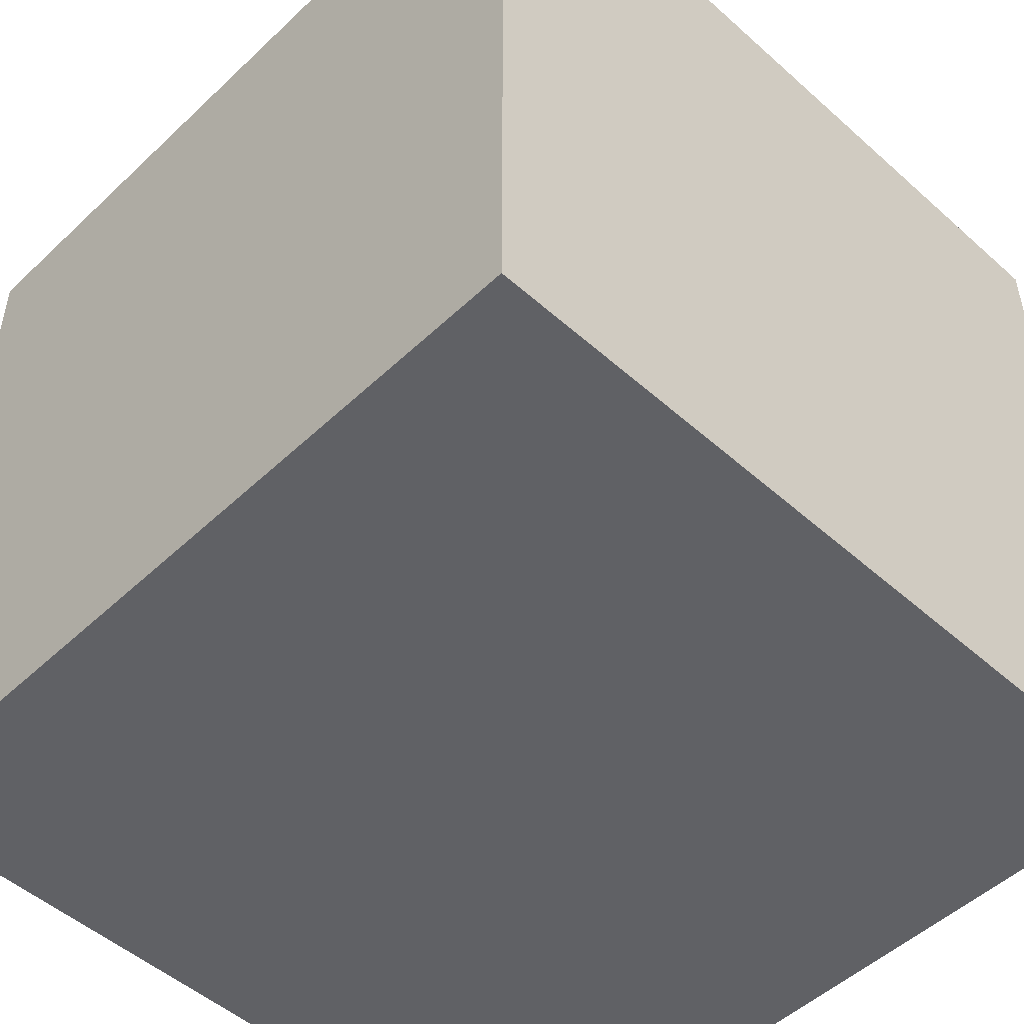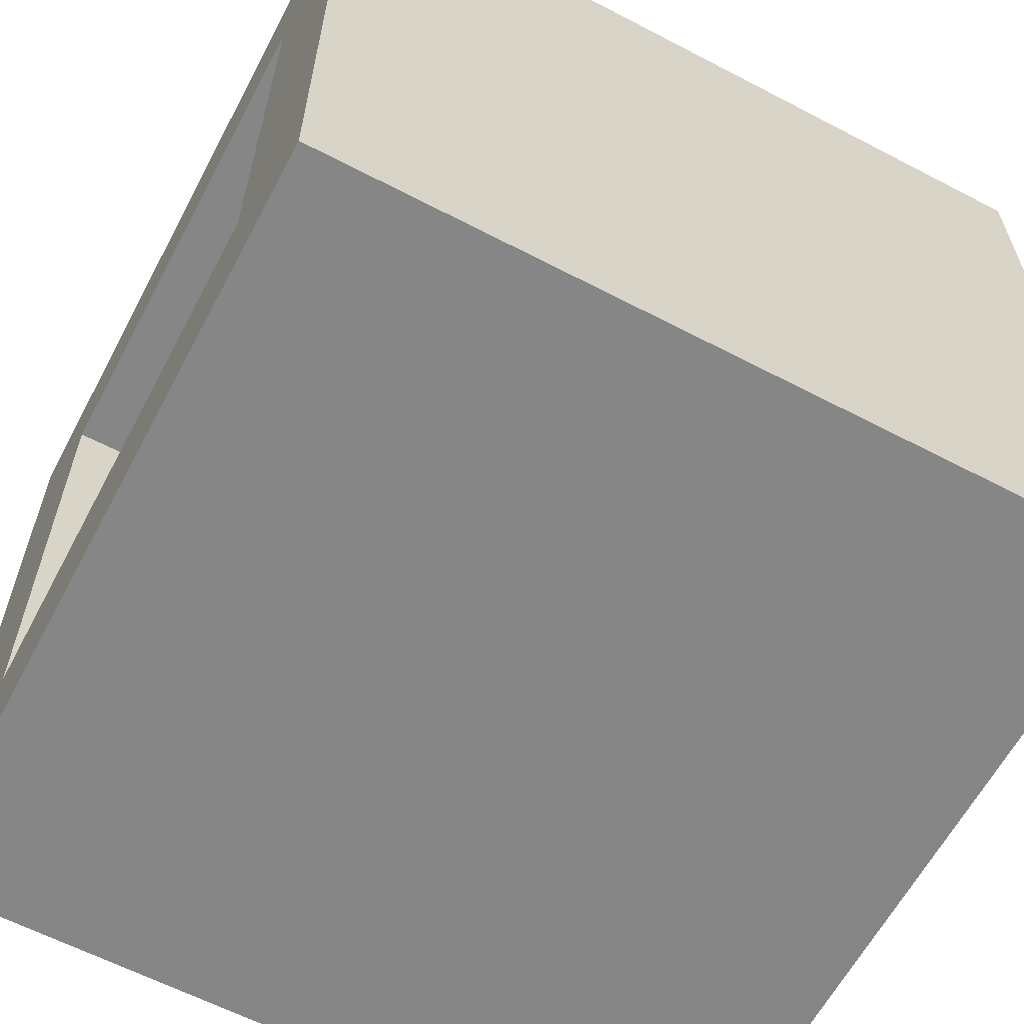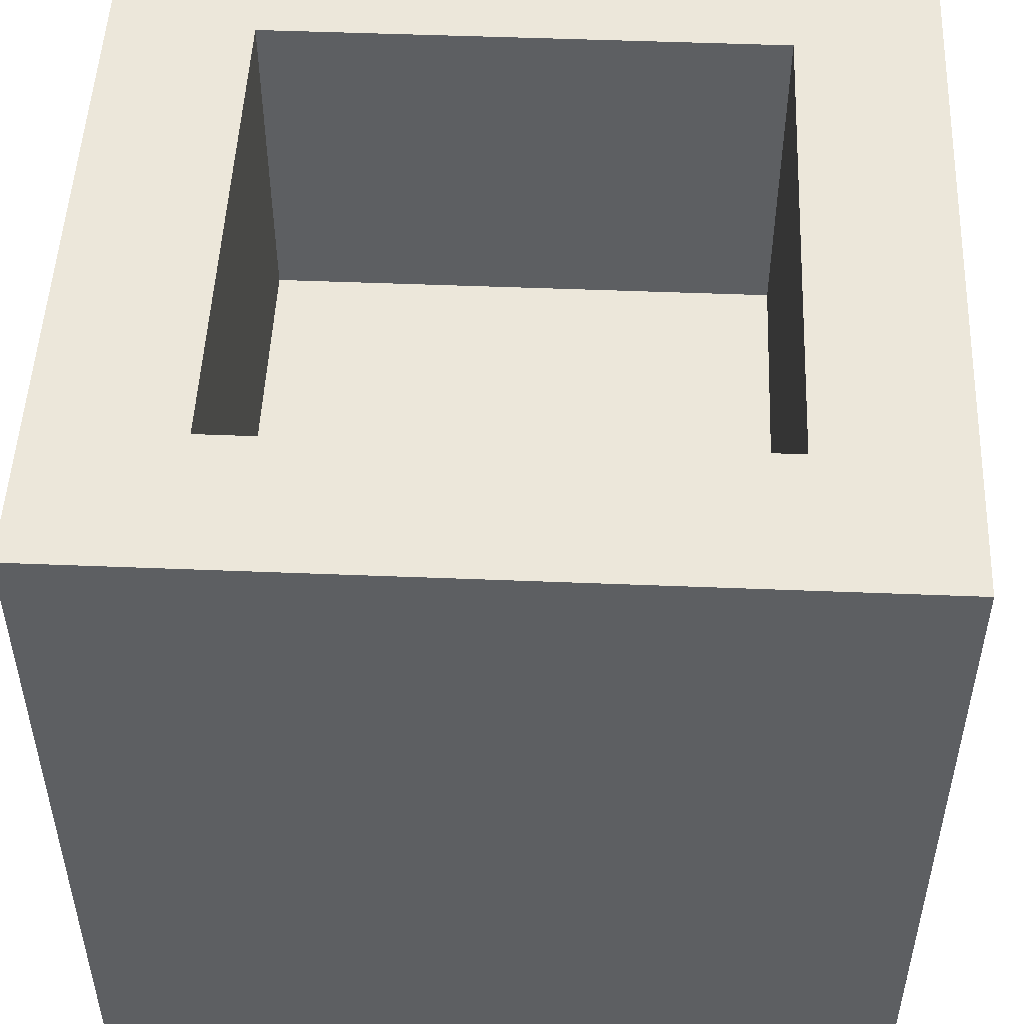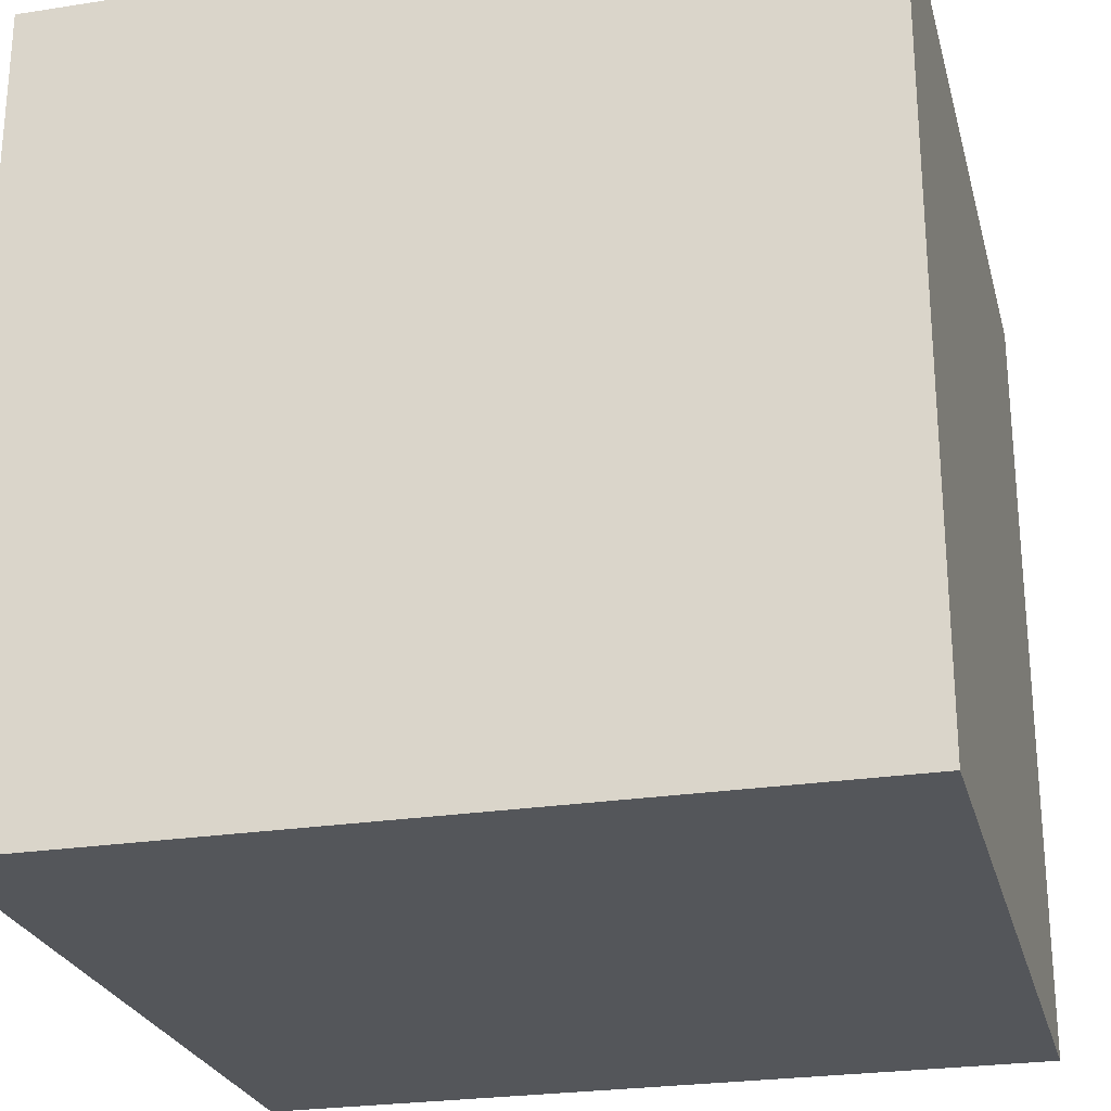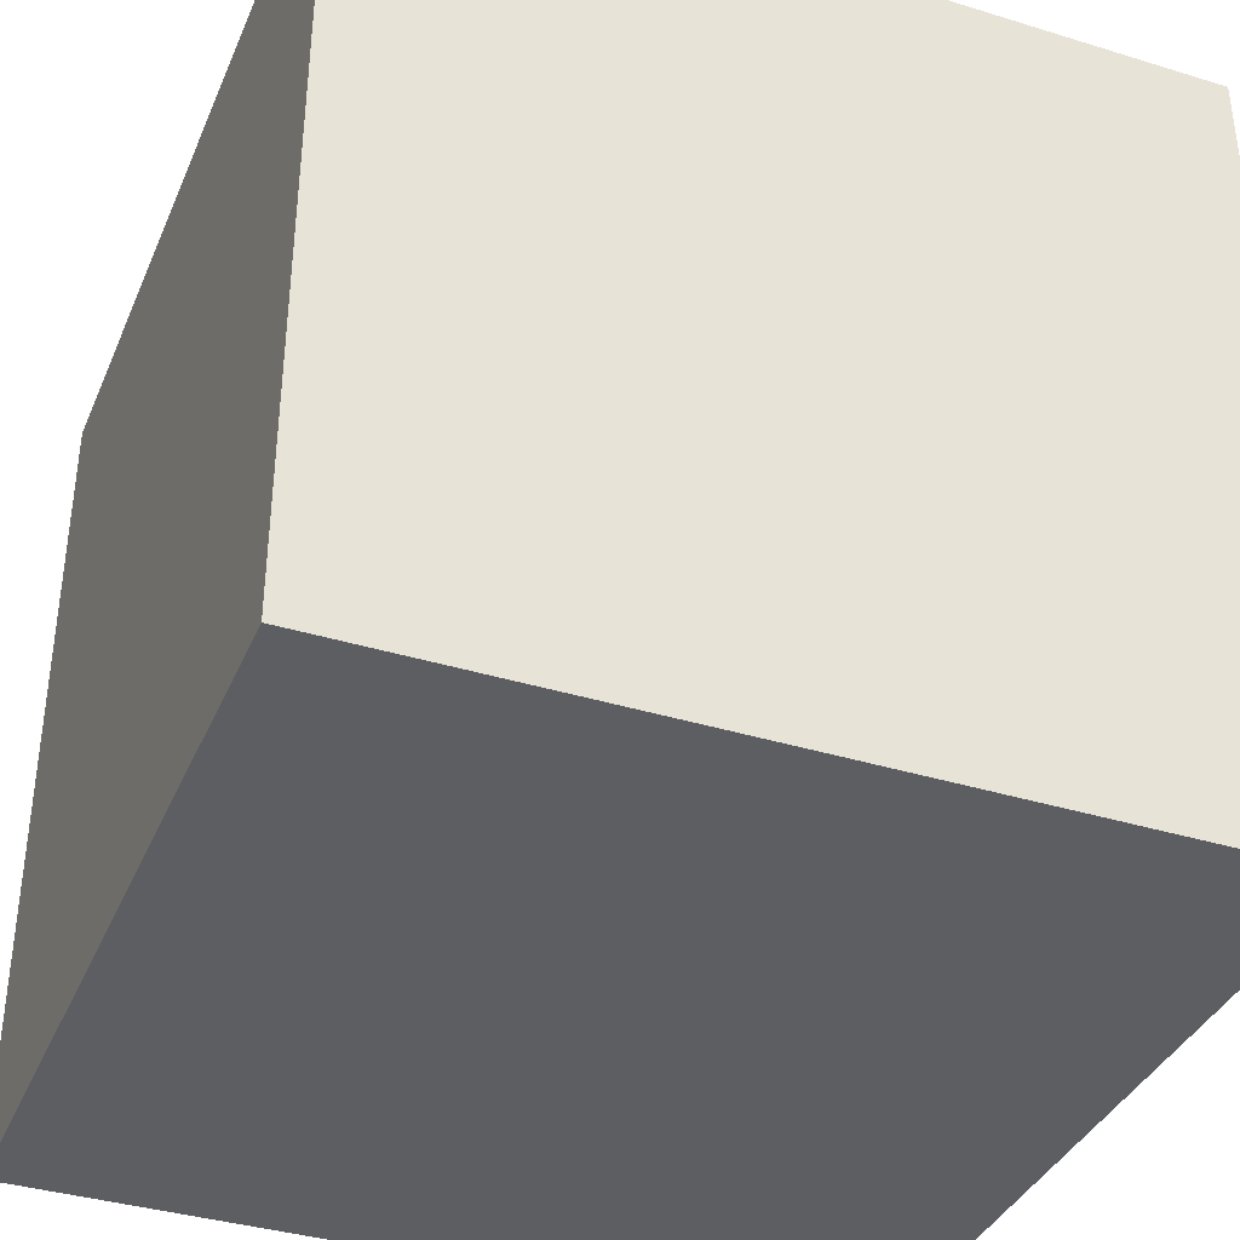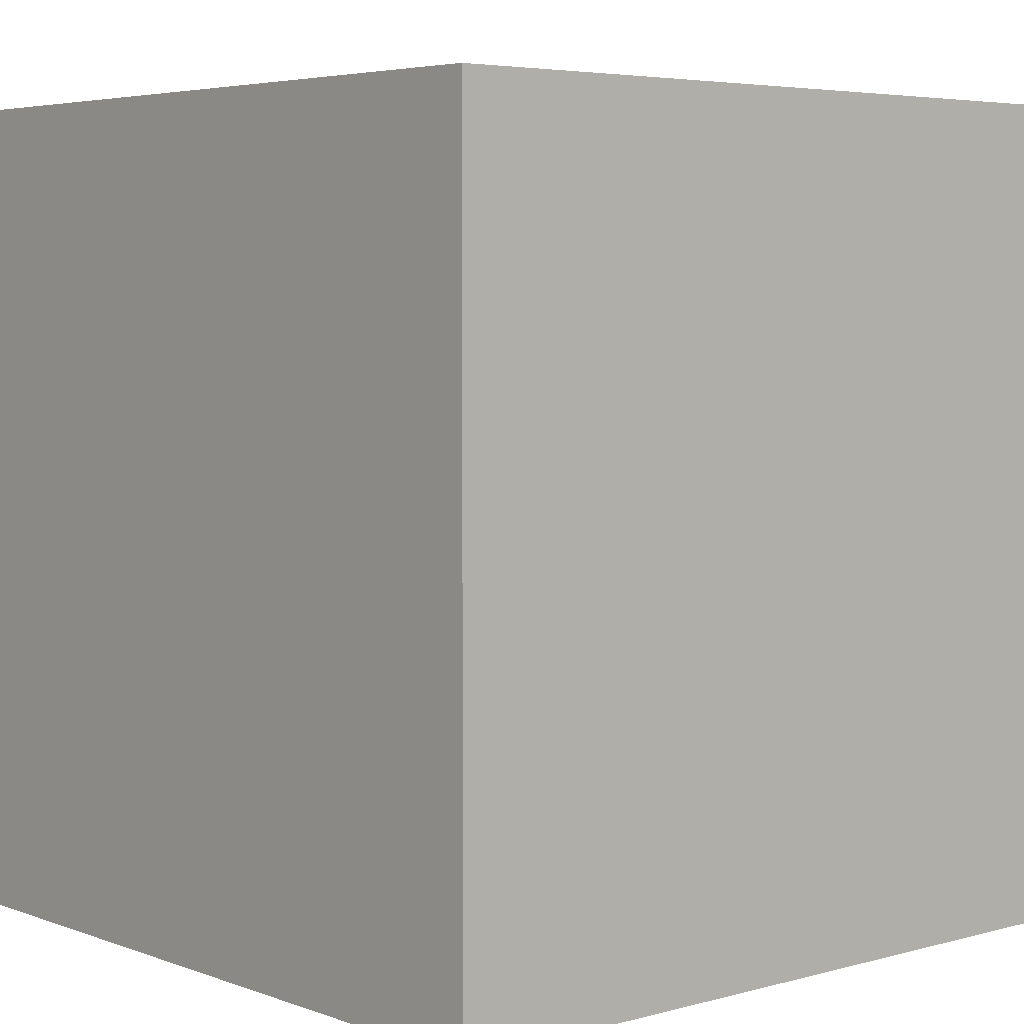
<metadata>
{"format":"obj","ext":"obj","renderer":"f3d","projection":"perspective","resolution":1024,"background":"white","views":[{"elev":-50.4,"azim":135.8,"up":"+Y"},{"elev":-62.0,"azim":62.1,"up":"+Y"},{"elev":50.5,"azim":-177.5,"up":"+Z"},{"elev":-25.3,"azim":-75.9,"up":"+Z"},{"elev":-37.5,"azim":68.5,"up":"+Z"},{"elev":4.7,"azim":139.0,"up":"+Y"}]}
</metadata>
<code>
o Cube
v 0.6424 0.6424 1
v 1 1 -1
v 0.6424 -0.6424 1
v 1 -1 -1
v -0.6424 0.6424 1
v -1 1 -1
v -0.6424 -0.6424 1
v -1 -1 -1
v 1 -1 1
v -1 -1 1
v 1 1 1
v -1 1 1
v 0.6424 -0.6424 0.1502
v -0.6424 -0.6424 0.1502
v 0.6424 0.6424 0.1502
v -0.6424 0.6424 0.1502
f 5 7 14 16
f 4 9 10 8
f 8 10 12 6
f 6 2 4 8
f 2 11 9 4
f 6 12 11 2
f 3 7 10 9
f 1 3 9 11
f 7 5 12 10
f 5 1 11 12
f 15 16 14 13
f 7 3 13 14
f 1 5 16 15
f 3 1 15 13

</code>
